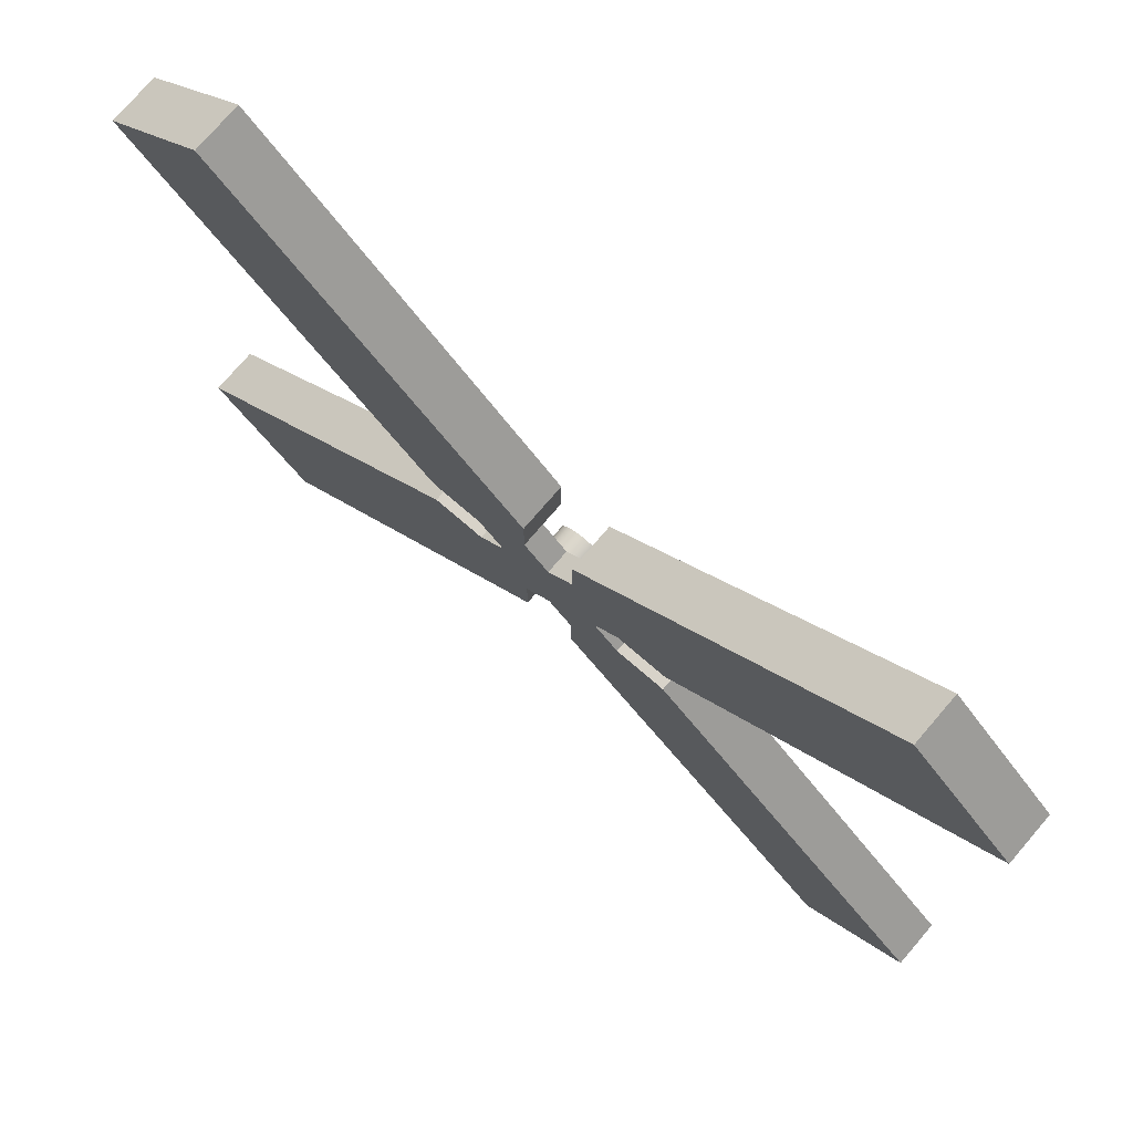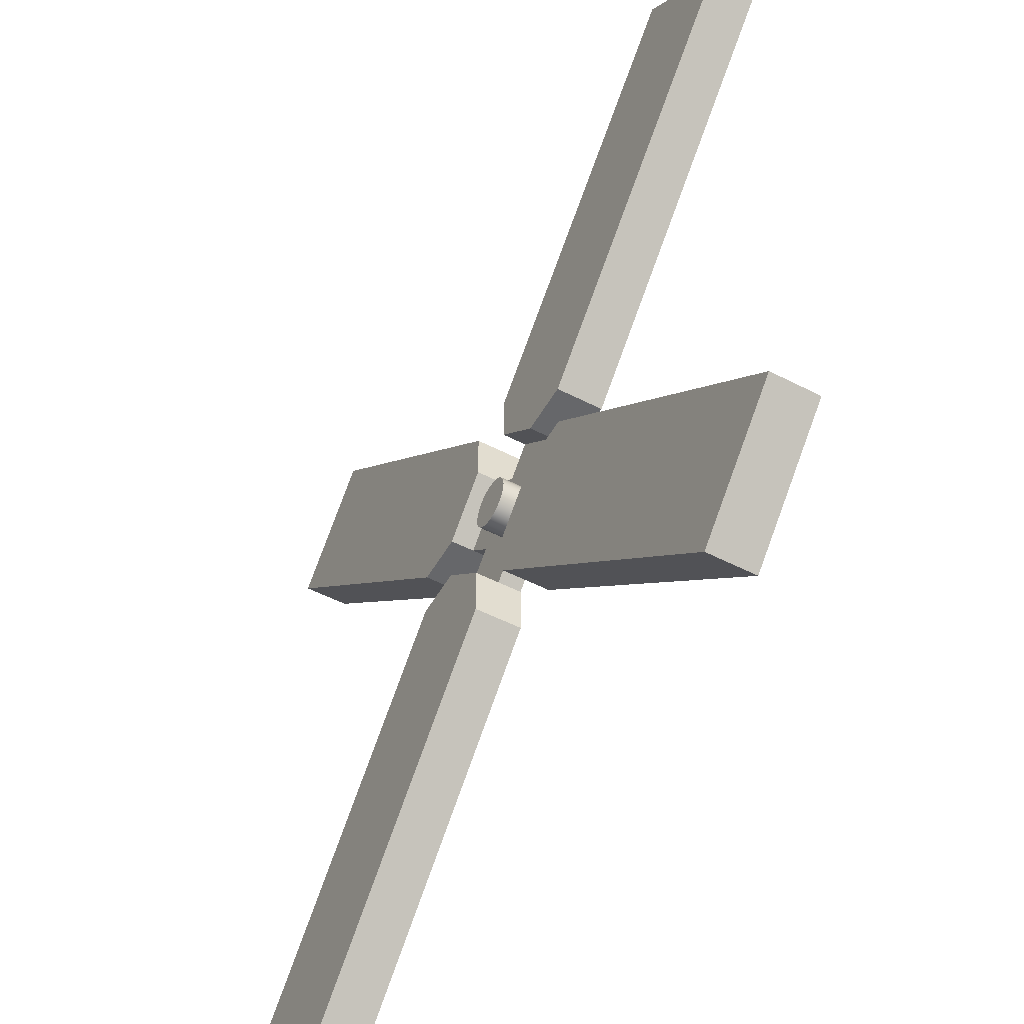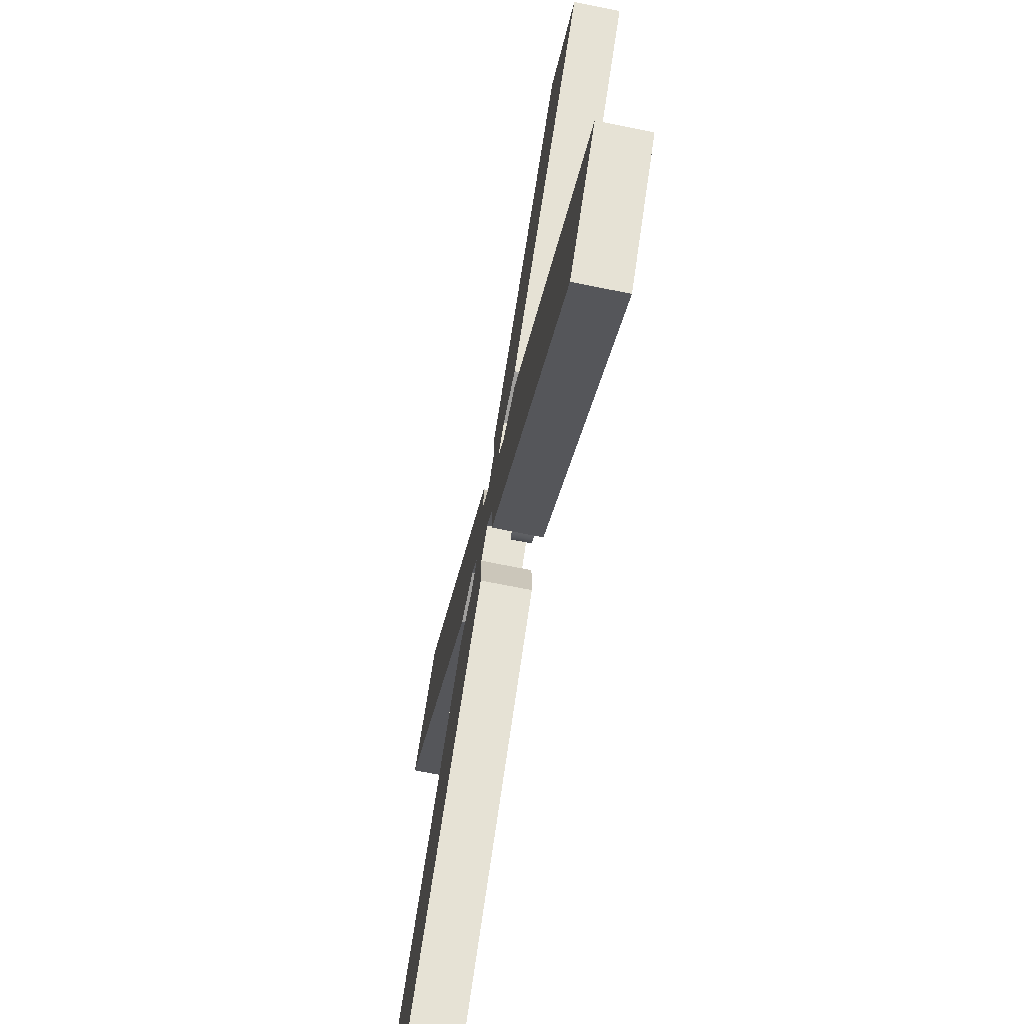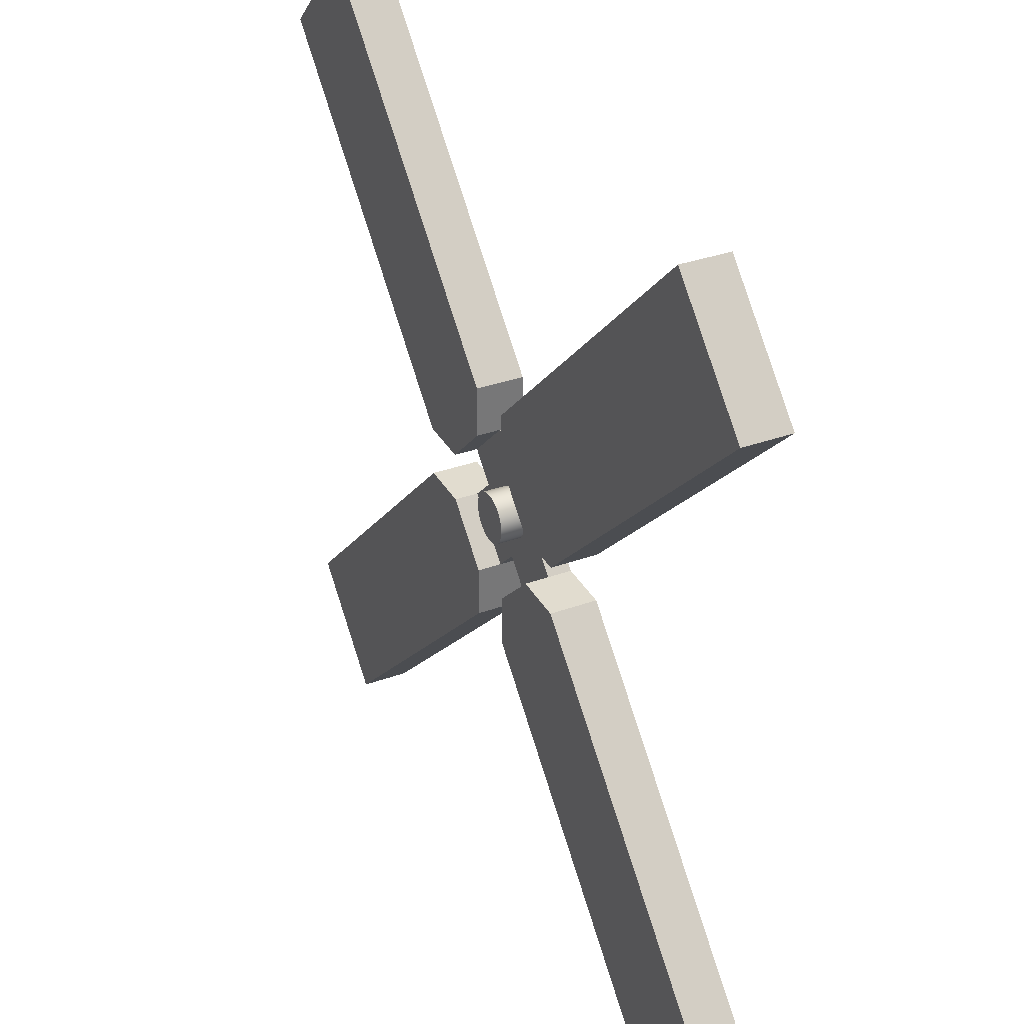
<metadata>
{"format":"obj","ext":"obj","renderer":"f3d","projection":"perspective","resolution":1024,"background":"white","views":[{"elev":75.9,"azim":-139.3,"up":"+Y"},{"elev":-52.1,"azim":60.9,"up":"+Y"},{"elev":-70.9,"azim":-101.4,"up":"+Y"},{"elev":34.4,"azim":64.2,"up":"+Y"}]}
</metadata>
<code>
v  -0.3296 -0.1099 -0.1
v  -2.384e-06 -0.2197 -0.1
v  -0.1099 -0.3296 -0.1
v  -2.384e-06 -0.1099 -0.1
v  0.3296 -0.1099 -0.1
v  0.1099 -0.3296 -0.1
v  0.5493 -0.1099 -0.1
v  1.86 -1.42 -0.1
v  1.42 -1.86 -0.1
v  0.1099 -0.5493 -0.1
v  1.86 -1.42 0.1
v  1.42 -1.86 0.1
v  0.5493 -0.1099 0.1
v  0.3296 -0.1099 0.1
v  0.1099 -0.3296 0.1
v  0.1099 -0.5493 0.1
v  0.3296 -0.1099 0
v  0.1099 -0.3296 0
v  -2.384e-06 -0.2197 0
v  -2.384e-06 -0.1099 0
v  0.02844 -0.1061 0
v  0.05494 -0.09515 0
v  0.2197 -2.384e-06 0
v  0.2197 -2.384e-06 -0.1
v  0.05494 -0.09515 -0.1
v  0.02844 -0.1061 -0.1
v  -0.1099 -0.3296 0
v  -0.3296 -0.1099 0
v  -0.3296 -0.1099 0.1
v  -0.1099 -0.3296 0.1
v  -0.1099 -0.5493 0.1
v  -0.5493 -0.1099 0.1
v  -1.86 -1.42 0.1
v  -1.42 -1.86 0.1
v  -1.42 -1.86 -0.1
v  -0.1099 -0.5493 -0.1
v  -1.86 -1.42 -0.1
v  -0.5493 -0.1099 -0.1
v  -0.2197 -2.384e-06 -0.1
v  -0.2197 -2.384e-06 0
v  -0.05493 -0.09515 -0.1
v  -0.02843 -0.1061 -0.1
v  -2.384e-06 0.1099 -0.1
v  0.02844 0.1061 -0.1
v  0.05494 0.09515 -0.1
v  0.07769 0.07769 -0.1
v  0.09515 0.05494 -0.1
v  0.1061 0.02844 -0.1
v  0.1099 -2.384e-06 -0.1
v  0.1061 -0.02843 -0.1
v  0.09515 -0.05493 -0.1
v  0.07769 -0.07769 -0.1
v  -0.07769 -0.07769 -0.1
v  -0.09515 -0.05493 -0.1
v  -0.1061 -0.02843 -0.1
v  -0.1099 -2.384e-06 -0.1
v  -0.1061 0.02844 -0.1
v  -0.09515 0.05494 -0.1
v  -0.07769 0.07769 -0.1
v  -0.05493 0.09515 -0.1
v  -0.02843 0.1061 -0.1
v  0.3296 0.1099 -0.1
v  -0.3296 0.1099 -0.1
v  -0.05493 -0.09515 0
v  -0.02843 -0.1061 0
v  -2.384e-06 -0.1099 0.1
v  -0.02843 -0.1061 0.1
v  0.02844 -0.1061 0.1
v  -0.05493 -0.09515 0.1
v  -0.07769 -0.07769 0.1
v  -0.07769 -0.07769 0
v  -0.09515 -0.05493 0.1
v  -0.09515 -0.05493 0
v  -0.1061 -0.02843 0.1
v  -0.1061 -0.02843 0
v  -0.1099 -2.384e-06 0.1
v  -0.1099 -2.384e-06 0
v  -0.1061 0.02844 0.1
v  -0.1061 0.02844 0
v  -0.09515 0.05494 0.1
v  -0.09515 0.05494 0
v  -0.07769 0.07769 0.1
v  -0.07769 0.07769 0
v  -0.05493 0.09515 0.1
v  -0.05493 0.09515 0
v  -0.02843 0.1061 0.1
v  -0.02843 0.1061 0
v  -2.384e-06 0.1099 0.1
v  -2.384e-06 0.1099 0
v  0.02844 0.1061 0.1
v  0.02844 0.1061 0
v  0.05494 0.09515 0.1
v  0.05494 0.09515 0
v  0.07769 0.07769 0.1
v  0.07769 0.07769 0
v  0.09515 0.05494 0.1
v  0.09515 0.05494 0
v  0.1061 0.02844 0.1
v  0.1061 0.02844 0
v  0.1099 -2.384e-06 0.1
v  0.1099 -2.384e-06 0
v  0.1061 -0.02843 0.1
v  0.1061 -0.02843 0
v  0.09515 -0.05493 0.1
v  0.09515 -0.05493 0
v  0.07769 -0.07769 0.1
v  0.07769 -0.07769 0
v  0.05494 -0.09515 0.1
v  0.3296 0.1099 0
v  -2.384e-06 0.2197 0
v  -0.1099 0.3296 0
v  -0.3296 0.1099 0
v  -0.1099 0.3296 -0.1
v  -0.5493 0.1099 -0.1
v  -1.86 1.42 -0.1
v  -1.42 1.86 -0.1
v  -0.1099 0.5493 -0.1
v  -1.86 1.42 0.1
v  -1.42 1.86 0.1
v  -0.5493 0.1099 0.1
v  -0.3296 0.1099 0.1
v  -0.1099 0.3296 0.1
v  -0.1099 0.5493 0.1
v  -2.384e-06 0.2197 -0.1
v  0.1099 0.3296 0
v  0.1099 0.3296 -0.1
v  0.1099 0.5493 -0.1
v  1.42 1.86 -0.1
v  1.86 1.42 -0.1
v  0.5493 0.1099 -0.1
v  1.42 1.86 0.1
v  1.86 1.42 0.1
v  0.1099 0.5493 0.1
v  0.1099 0.3296 0.1
v  0.3296 0.1099 0.1
v  0.5493 0.1099 0.1
g Mesh1 Windmill_blades Model
f 1 2 3
f 4 2 1
f 5 2 4
f 2 5 6
g BackColor
f 6 5 2
g Red
f 7 8 9
f 7 9 10
f 7 10 6
f 6 5 7
f 9 8 11
f 9 11 12
g BackColor
f 8 11 12
f 9 8 12
g Red
f 13 14 15
f 13 15 16
f 13 16 12
f 12 11 13
g BackColor
f 14 13 11
f 14 11 12
f 14 12 16
f 16 15 14
g Red
f 8 7 13
f 8 13 11
g BackColor
f 7 13 11
f 8 7 11
g Red
f 13 7 5
f 13 5 17
f 17 14 13
g BackColor
f 7 13 14
f 7 14 17
f 17 5 7
g Red
f 17 18 15
f 17 15 14
g BackColor
f 14 15 18
f 14 18 17
g Red
f 18 6 10
f 18 10 16
f 16 15 18
g BackColor
f 6 18 15
f 6 15 16
f 16 10 6
g Red
f 10 9 12
f 10 12 16
g BackColor
f 16 12 9
f 16 9 10
f 8 7 5
f 8 5 6
f 8 6 10
f 10 9 8
g Brown
f 2 6 18
f 2 18 19
g BackColor
f 19 18 6
f 19 6 2
g Brown
f 17 19 18
f 19 17 20
g BackColor
f 18 19 17
f 20 17 19
g Brown
f 20 17 21
g BackColor
f 21 17 20
g Brown
f 21 17 22
g BackColor
f 22 17 21
g Brown
f 22 17 23
g BackColor
f 23 17 22
g Brown
f 5 24 23
f 5 23 17
g Red
f 5 25 24
f 5 26 25
f 5 4 26
g BackColor
f 4 2 5
f 1 2 4
f 3 2 1
g Brown
f 3 2 19
f 3 19 27
g BackColor
f 27 19 2
f 27 2 3
g Brown
f 19 28 27
f 28 19 20
g BackColor
f 27 28 19
g Red
f 27 28 29
f 27 29 30
g BackColor
f 30 29 28
f 30 28 27
g Red
f 31 30 29
f 31 29 32
f 31 32 33
f 33 34 31
g BackColor
f 30 31 34
f 30 34 33
f 30 33 32
f 32 29 30
g Red
f 35 36 31
f 35 31 34
g BackColor
f 36 31 34
f 35 36 34
g Red
f 31 36 3
f 31 3 27
f 27 30 31
g BackColor
f 36 31 30
f 36 30 27
f 27 3 36
g Red
f 36 35 37
f 36 37 38
f 36 38 1
f 1 3 36
f 37 35 34
f 37 34 33
g BackColor
f 33 34 35
f 33 35 37
f 35 36 3
f 35 3 1
f 35 1 38
f 38 37 35
g Red
f 28 1 38
f 28 38 32
f 32 29 28
g BackColor
f 1 28 29
f 1 29 32
f 32 38 1
g Red
f 38 37 33
f 38 33 32
g BackColor
f 37 33 32
f 38 37 32
g Brown
f 39 1 28
f 39 28 40
g Red
f 41 1 39
f 42 1 41
f 1 42 4
g BackColor
f 4 42 1
g Red
f 43 44 45
f 43 45 46
f 43 46 47
f 43 47 48
f 43 48 49
f 43 49 50
f 43 50 51
f 43 51 52
f 43 52 25
f 43 25 26
f 43 26 4
f 43 4 42
f 43 42 41
f 43 41 53
f 43 53 54
f 43 54 55
f 43 55 56
f 43 56 57
f 43 57 58
f 43 58 59
f 43 59 60
f 60 61 43
f 62 45 44
f 62 46 45
f 62 47 46
f 62 48 47
f 24 48 62
f 24 49 48
f 24 50 49
f 24 51 50
f 24 52 51
f 24 25 52
g BackColor
f 24 25 5
f 52 25 24
f 44 43 61
f 44 61 60
f 44 60 59
f 44 59 58
f 44 58 57
f 44 57 56
f 44 56 55
f 44 55 54
f 44 54 53
f 44 53 41
f 44 41 42
f 44 42 4
f 44 4 26
f 44 26 25
f 44 25 52
f 44 52 51
f 44 51 50
f 44 50 49
f 44 49 48
f 44 48 47
f 44 47 46
f 46 45 44
g Red
f 61 63 43
f 60 63 61
f 59 63 60
f 58 63 59
f 57 63 58
f 56 63 57
f 56 39 63
f 55 39 56
f 54 39 55
f 53 39 54
f 41 39 53
g BackColor
f 39 1 41
f 40 28 1
f 40 1 39
g Brown
f 28 64 40
f 28 65 64
f 28 20 65
g BackColor
f 20 19 28
f 65 20 28
g Red
f 42 4 20
f 42 20 65
g BackColor
f 65 20 4
f 65 4 42
g Red
f 20 66 67
f 20 67 65
f 21 68 66
f 21 66 20
g BackColor
f 20 66 68
f 20 68 21
f 65 67 66
f 65 66 20
g Red
f 65 67 69
f 65 69 64
g BackColor
f 64 69 67
f 64 67 65
g Red
f 64 69 70
f 64 70 71
g BackColor
f 71 70 69
f 71 69 64
g Red
f 71 70 72
f 71 72 73
g BackColor
f 73 72 70
f 73 70 71
g Red
f 73 72 74
f 73 74 75
g BackColor
f 75 74 72
f 75 72 73
g Red
f 75 74 76
f 75 76 77
g BackColor
f 77 76 74
f 77 74 75
g Red
f 77 76 78
f 77 78 79
g BackColor
f 79 78 76
f 79 76 77
g Red
f 79 78 80
f 79 80 81
g BackColor
f 81 80 78
f 81 78 79
g Red
f 81 80 82
f 81 82 83
g BackColor
f 83 82 80
f 83 80 81
g Red
f 83 82 84
f 83 84 85
g BackColor
f 85 84 82
f 85 82 83
g Red
f 85 84 86
f 85 86 87
g BackColor
f 87 86 84
f 87 84 85
g Red
f 87 86 88
f 87 88 89
g BackColor
f 89 88 86
f 89 86 87
g Red
f 89 88 90
f 89 90 91
g BackColor
f 91 90 88
f 91 88 89
g Red
f 91 90 92
f 91 92 93
g BackColor
f 93 92 90
f 93 90 91
g Red
f 93 92 94
f 93 94 95
g BackColor
f 95 94 92
f 95 92 93
g Red
f 95 94 96
f 95 96 97
g BackColor
f 97 96 94
f 97 94 95
g Red
f 97 96 98
f 97 98 99
g BackColor
f 99 98 96
f 99 96 97
g Red
f 99 98 100
f 99 100 101
g BackColor
f 101 100 98
f 101 98 99
g Red
f 101 100 102
f 101 102 103
g BackColor
f 103 102 100
f 103 100 101
g Red
f 103 102 104
f 103 104 105
g BackColor
f 105 104 102
f 105 102 103
g Red
f 105 104 106
f 105 106 107
g BackColor
f 107 106 104
f 107 104 105
g Red
f 107 106 108
f 107 108 22
g BackColor
f 22 108 106
f 22 106 107
g Red
f 22 108 68
f 22 68 21
g BackColor
f 21 68 108
f 21 108 22
g Red
f 106 104 102
f 106 102 100
f 106 100 98
f 106 98 96
f 106 96 94
f 106 94 92
f 106 92 90
f 106 90 88
f 106 88 86
f 106 86 84
f 106 84 82
f 106 82 80
f 106 80 78
f 106 78 76
f 106 76 74
f 106 74 72
f 106 72 70
f 106 70 69
f 106 69 67
f 106 67 66
f 106 66 68
f 68 108 106
g BackColor
f 104 106 108
f 104 108 68
f 104 68 66
f 104 66 67
f 104 67 69
f 104 69 70
f 104 70 72
f 104 72 74
f 104 74 76
f 104 76 78
f 104 78 80
f 104 80 82
f 104 82 84
f 104 84 86
f 104 86 88
f 104 88 90
f 104 90 92
f 104 92 94
f 104 94 96
f 104 96 98
f 104 98 100
f 100 102 104
g Red
f 26 25 22
f 26 22 21
g BackColor
f 25 26 5
f 21 22 25
f 21 25 26
g Red
f 25 52 107
f 25 107 22
g BackColor
f 22 107 52
f 22 52 25
g Brown
f 22 23 107
g BackColor
f 107 23 22
g Brown
f 107 23 105
g BackColor
f 105 23 107
g Brown
f 105 23 103
g BackColor
f 103 23 105
g Brown
f 103 23 101
g BackColor
f 101 23 103
g Brown
f 101 23 99
g BackColor
f 99 23 101
g Brown
f 99 23 109
g BackColor
f 109 23 99
g Brown
f 24 62 109
f 24 109 23
g BackColor
f 62 48 24
f 47 48 62
g Red
f 48 47 97
f 48 97 99
g BackColor
f 99 97 47
f 99 47 48
g Brown
f 99 109 97
g BackColor
f 97 109 99
g Brown
f 97 109 95
g BackColor
f 95 109 97
g Brown
f 95 109 93
g BackColor
f 93 109 95
g Brown
f 93 109 91
g BackColor
f 91 109 93
g Brown
f 91 109 89
g BackColor
f 89 109 91
g Brown
f 110 89 109
f 111 89 110
f 112 89 111
f 112 87 89
f 112 85 87
f 112 83 85
f 112 81 83
f 112 79 81
f 40 79 112
f 40 77 79
f 40 75 77
f 40 73 75
f 40 71 73
f 40 64 71
g BackColor
f 40 64 28
f 71 64 40
g Red
f 53 41 64
f 53 64 71
g BackColor
f 53 39 41
f 54 39 53
f 55 39 54
f 56 39 55
f 63 39 56
g Brown
f 63 39 40
f 63 40 112
g BackColor
f 112 40 39
f 112 39 63
f 112 79 40
f 81 79 112
g Red
f 58 57 79
f 58 79 81
g BackColor
f 58 63 57
f 59 63 58
f 60 63 59
f 61 63 60
f 43 63 61
g Red
f 43 63 113
g BackColor
f 113 63 43
g Red
f 114 115 116
f 114 116 117
f 114 117 113
f 113 63 114
f 116 115 118
f 116 118 119
g BackColor
f 115 118 119
f 116 115 119
g Red
f 120 121 122
f 120 122 123
f 120 123 119
f 119 118 120
g BackColor
f 121 120 118
f 121 118 119
f 121 119 123
f 123 122 121
g Red
f 115 114 120
f 115 120 118
g BackColor
f 118 120 114
f 118 114 115
g Red
f 120 114 63
f 120 63 112
f 112 121 120
g BackColor
f 114 120 121
f 114 121 112
f 112 63 114
g Red
f 112 111 122
f 112 122 121
g BackColor
f 121 122 111
f 121 111 112
g Red
f 111 113 117
f 111 117 123
f 123 122 111
g BackColor
f 113 111 122
f 113 122 123
f 123 117 113
g Red
f 117 116 119
f 117 119 123
g BackColor
f 123 119 116
f 123 116 117
f 115 114 63
f 115 63 113
f 115 113 117
f 117 116 115
g Brown
f 124 113 111
f 124 111 110
g Red
f 43 113 124
g BackColor
f 124 113 43
f 110 111 113
f 110 113 124
f 110 89 111
f 109 89 110
g Brown
f 125 110 109
g BackColor
f 109 110 125
g Brown
f 126 124 110
f 126 110 125
g Red
f 126 62 124
g BackColor
f 124 62 126
g Red
f 43 124 62
g BackColor
f 62 124 43
g Red
f 62 44 43
g BackColor
f 44 45 62
g Red
f 45 44 91
f 45 91 93
g BackColor
f 93 91 44
f 93 44 45
g Red
f 44 43 89
f 44 89 91
g BackColor
f 43 44 62
f 91 89 43
f 91 43 44
g Red
f 43 61 87
f 43 87 89
g BackColor
f 89 87 61
f 89 61 43
f 89 87 112
f 87 85 112
g Red
f 61 60 85
f 61 85 87
g BackColor
f 87 85 60
f 87 60 61
g Red
f 60 59 83
f 60 83 85
g BackColor
f 85 83 59
f 85 59 60
f 85 83 112
f 83 81 112
g Red
f 59 58 81
f 59 81 83
g BackColor
f 83 81 58
f 83 58 59
f 81 79 57
f 81 57 58
g Red
f 57 56 77
f 57 77 79
g BackColor
f 57 63 56
f 79 77 56
f 79 56 57
f 79 77 40
f 77 75 40
g Red
f 56 55 75
f 56 75 77
g BackColor
f 77 75 55
f 77 55 56
g Red
f 55 54 73
f 55 73 75
g BackColor
f 75 73 54
f 75 54 55
f 75 73 40
f 73 71 40
g Red
f 54 53 71
f 54 71 73
g BackColor
f 73 71 53
f 73 53 54
f 71 64 41
f 71 41 53
g Red
f 41 42 65
f 41 65 64
g BackColor
f 41 1 42
f 64 65 42
f 64 42 41
f 64 65 28
f 111 89 112
g Red
f 46 45 93
f 46 93 95
g BackColor
f 45 46 62
f 95 93 45
f 95 45 46
g Red
f 47 46 95
f 47 95 97
g BackColor
f 46 47 62
f 97 95 46
f 97 46 47
g Red
f 127 128 129
f 127 129 130
f 127 130 62
f 62 126 127
f 129 128 131
f 129 131 132
g BackColor
f 128 131 132
f 129 128 132
g Red
f 133 134 135
f 133 135 136
f 133 136 132
f 132 131 133
g BackColor
f 134 133 131
f 134 131 132
f 134 132 136
f 136 135 134
g Red
f 128 127 133
f 128 133 131
g BackColor
f 131 133 127
f 131 127 128
g Red
f 133 127 126
f 133 126 125
f 125 134 133
g BackColor
f 127 133 134
f 127 134 125
f 125 126 127
g Red
f 125 109 135
f 125 135 134
g BackColor
f 134 135 109
f 134 109 125
g Red
f 109 62 130
f 109 130 136
f 136 135 109
g BackColor
f 62 109 135
f 62 135 136
f 136 130 62
g Red
f 130 129 132
f 130 132 136
g BackColor
f 136 132 129
f 136 129 130
f 128 127 126
f 128 126 62
f 128 62 130
f 130 129 128
f 23 109 62
f 23 62 24
f 17 23 24
f 17 24 5
f 125 110 124
f 125 124 126
g Red
f 49 48 99
f 49 99 101
g BackColor
f 48 49 24
f 101 99 48
f 101 48 49
g Red
f 50 49 101
f 50 101 103
g BackColor
f 49 50 24
f 103 101 49
f 103 49 50
g Red
f 51 50 103
f 51 103 105
g BackColor
f 50 51 24
f 105 103 50
f 105 50 51
g Red
f 52 51 105
f 52 105 107
g BackColor
f 51 52 24
f 107 105 51
f 107 51 52
g Red
f 4 26 21
f 4 21 20
g BackColor
f 26 4 5
f 20 21 26
f 20 26 4

</code>
